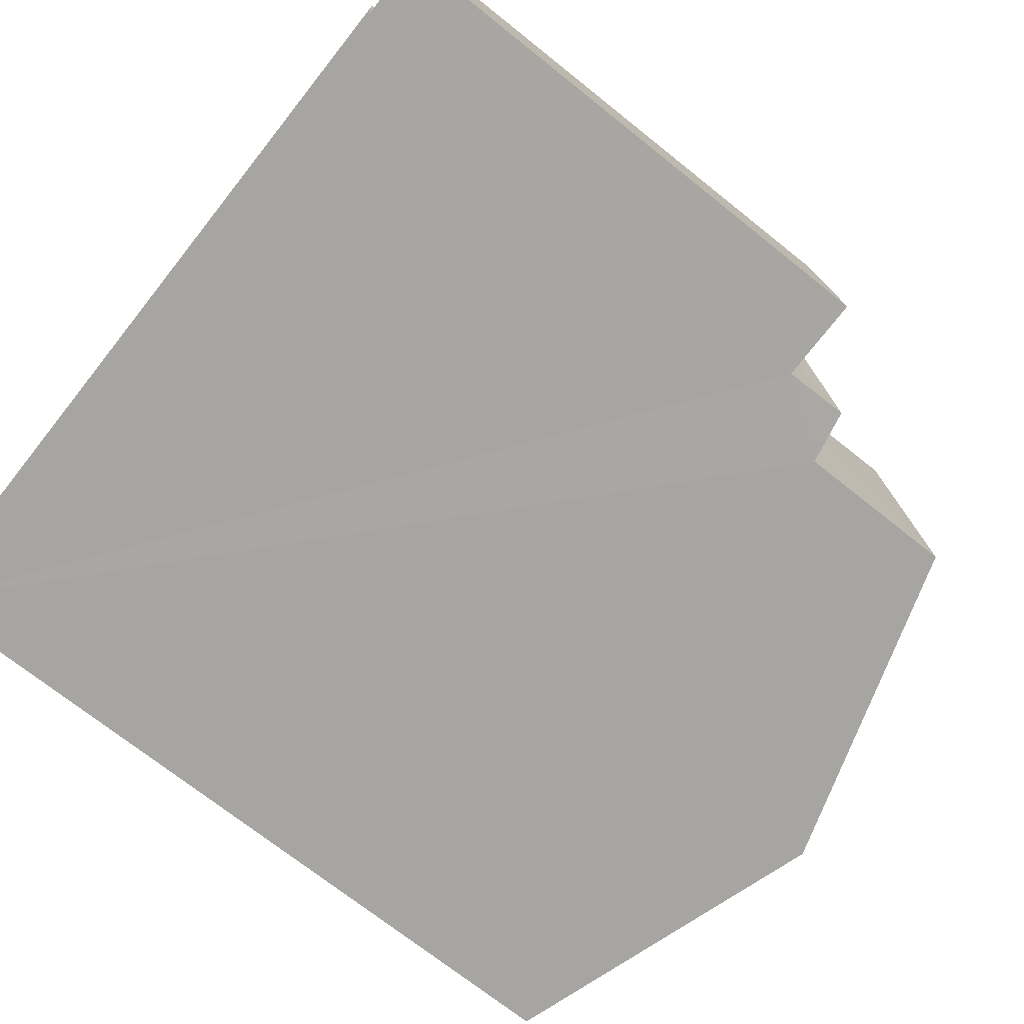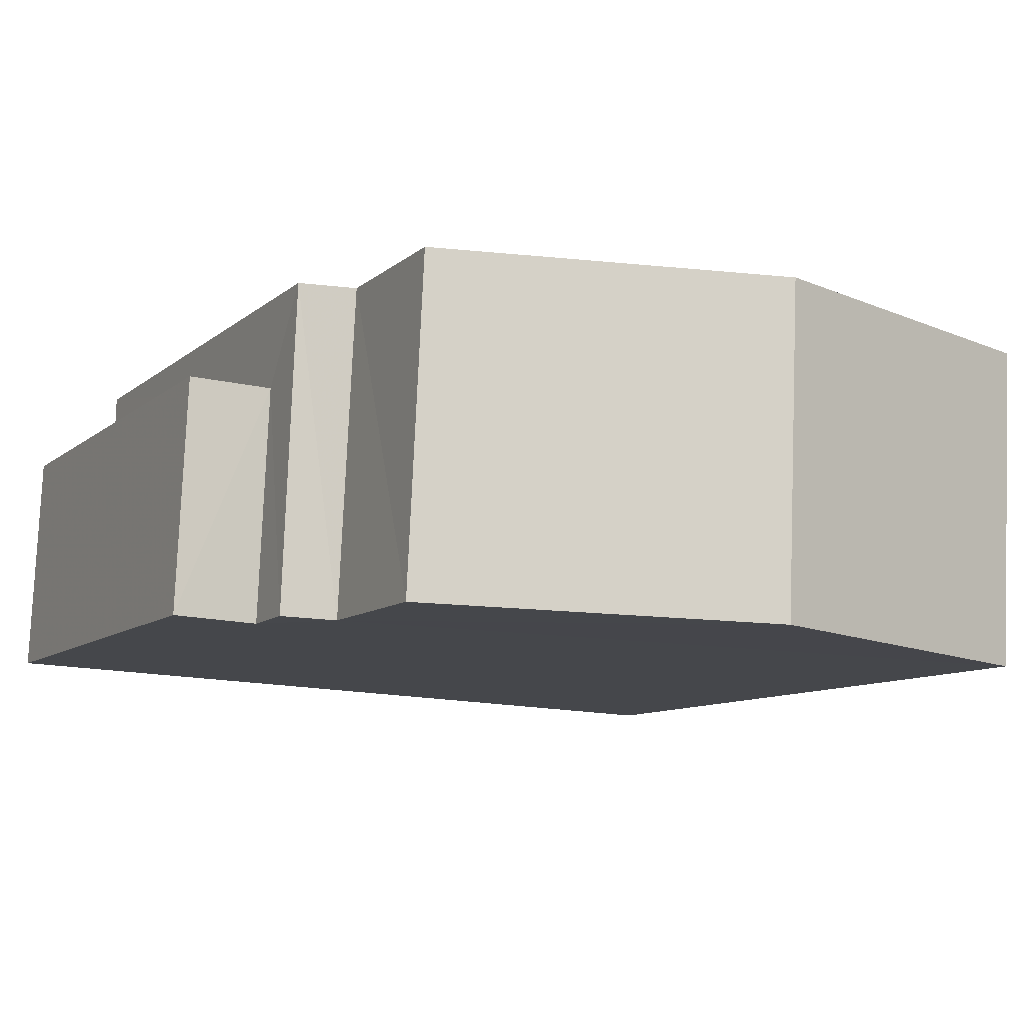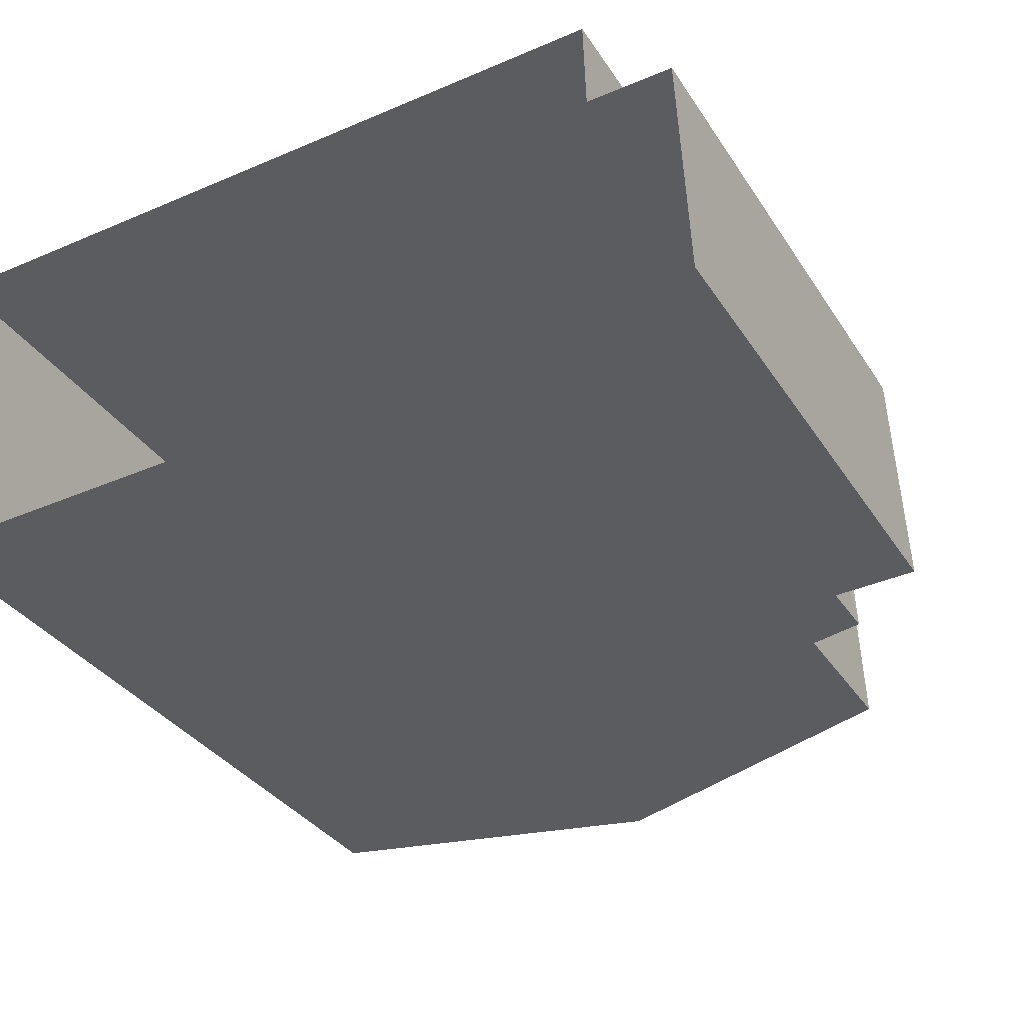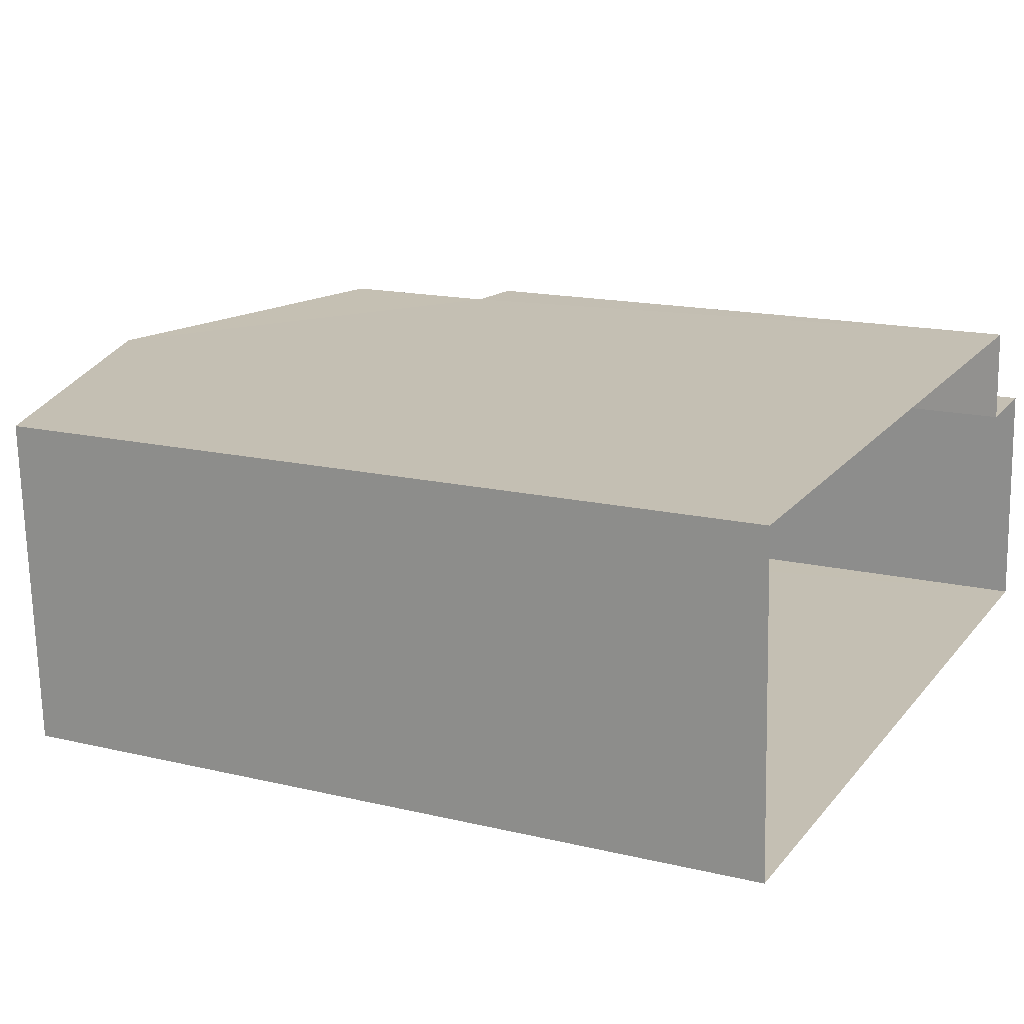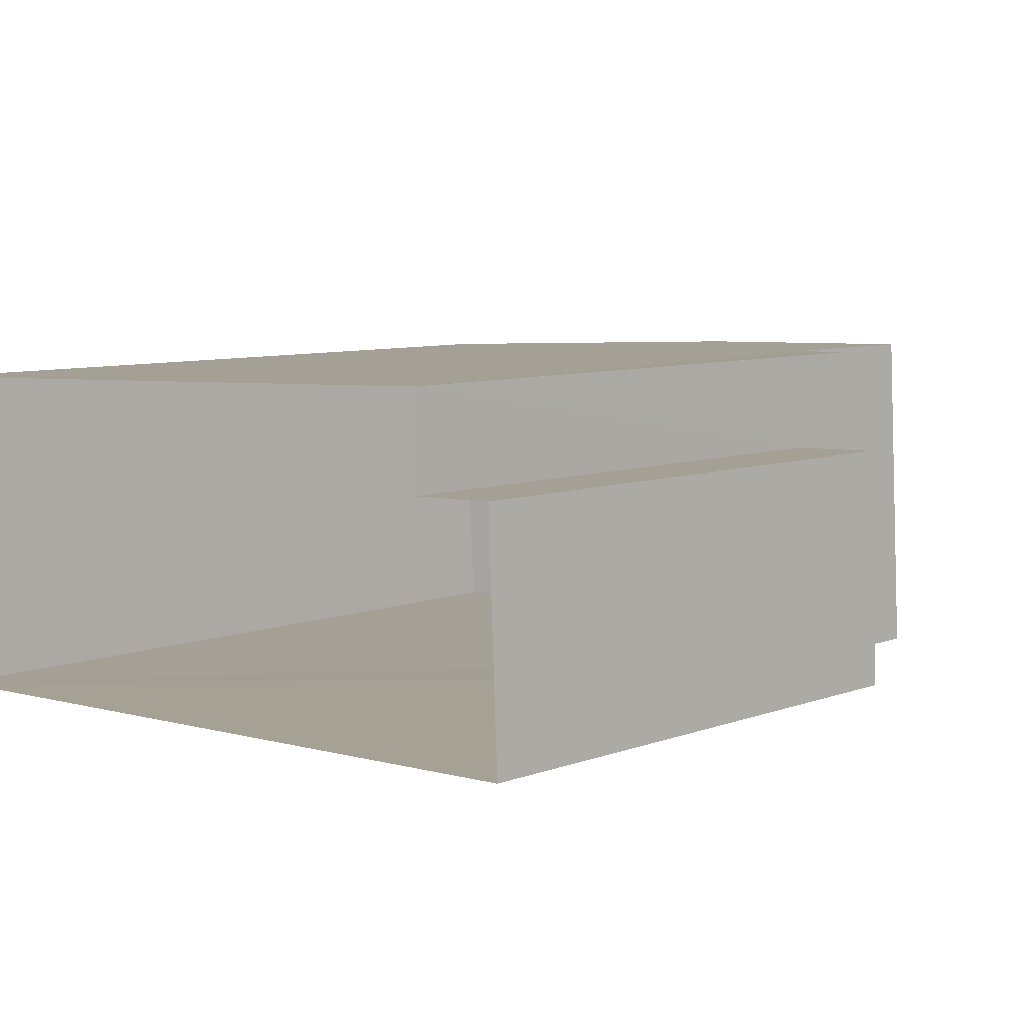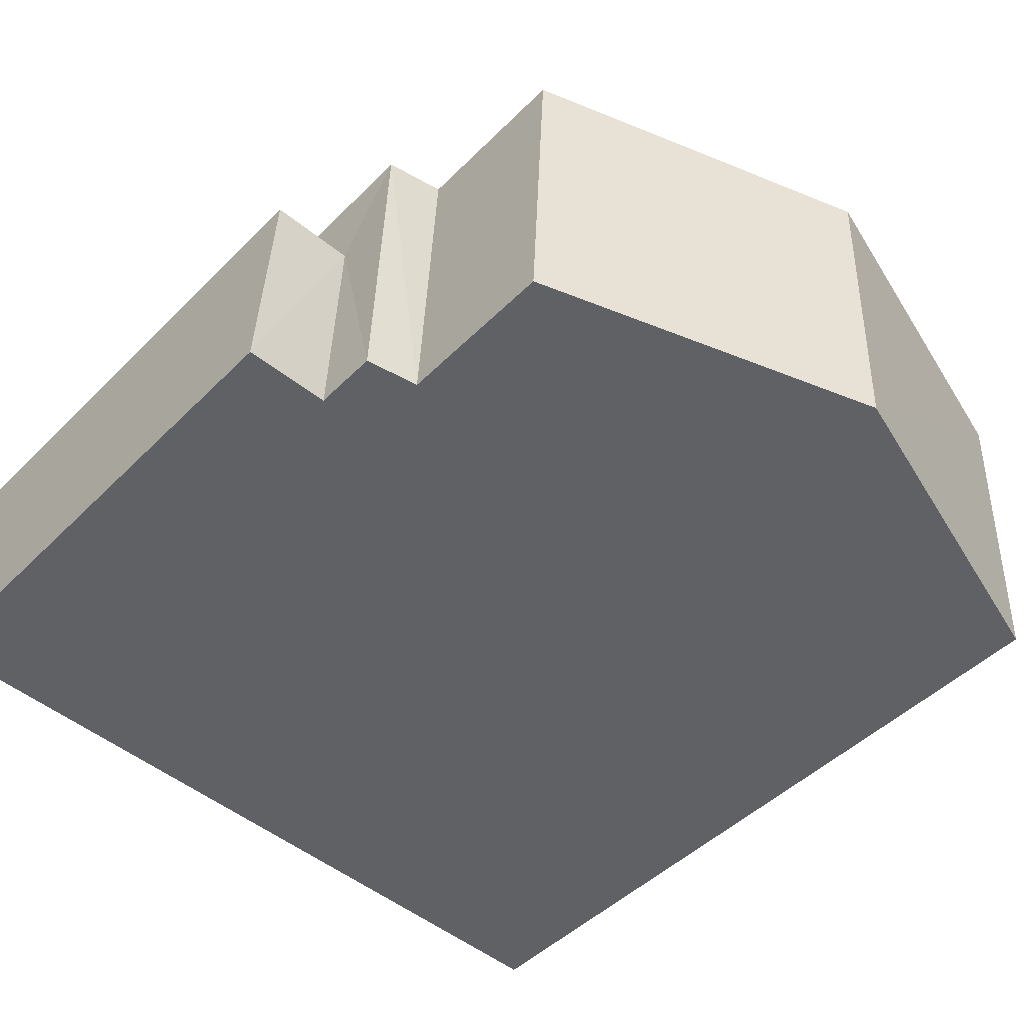
<metadata>
{"format":"obj","ext":"obj","renderer":"f3d","projection":"perspective","resolution":1024,"background":"white","views":[{"elev":-71.7,"azim":-128.6,"up":"+Y"},{"elev":-9.3,"azim":-26.6,"up":"+Y"},{"elev":-33.7,"azim":-152.0,"up":"+Y"},{"elev":15.8,"azim":116.6,"up":"+Y"},{"elev":7.8,"azim":-136.0,"up":"+Y"},{"elev":-46.3,"azim":-41.5,"up":"+Y"}]}
</metadata>
<code>
v -3.729e+05 -1.051e+05 24.49
v -3.729e+05 -1.051e+05 24.49
v -3.729e+05 -1.051e+05 24.49
v -3.729e+05 -1.051e+05 24.49
v -3.729e+05 -1.051e+05 24.49
v -3.729e+05 -1.051e+05 24.49
v -3.729e+05 -1.051e+05 33.67
v -3.729e+05 -1.051e+05 33.68
v -3.729e+05 -1.051e+05 34.95
v -3.729e+05 -1.051e+05 34.95
v -3.729e+05 -1.051e+05 31.75
v -3.729e+05 -1.051e+05 31.62
v -3.729e+05 -1.051e+05 31.63
v -3.729e+05 -1.051e+05 31.75
v -3.729e+05 -1.051e+05 30.84
v -3.729e+05 -1.051e+05 30.84
v -3.729e+05 -1.051e+05 30.85
v -3.729e+05 -1.051e+05 30.85
v -3.729e+05 -1.051e+05 33.67
v -3.729e+05 -1.051e+05 33.68
f 1 2 3
f 3 4 1
f 5 2 1
f 6 5 1
f 7 8 9
f 10 7 9
f 11 12 13
f 11 14 12
f 15 16 17
f 18 15 17
f 9 19 10
f 9 20 19
f 1 4 16
f 15 1 16
f 10 19 14
f 7 10 14
f 19 5 14
f 14 5 6
f 14 6 12
f 14 8 7
f 14 11 8
f 20 2 5
f 19 20 5
f 6 15 12
f 12 15 13
f 6 1 15
f 13 15 18
f 9 8 11
f 20 9 11
f 20 11 2
f 3 18 17
f 2 18 3
f 11 13 18
f 2 11 18
f 17 4 3
f 17 16 4

</code>
